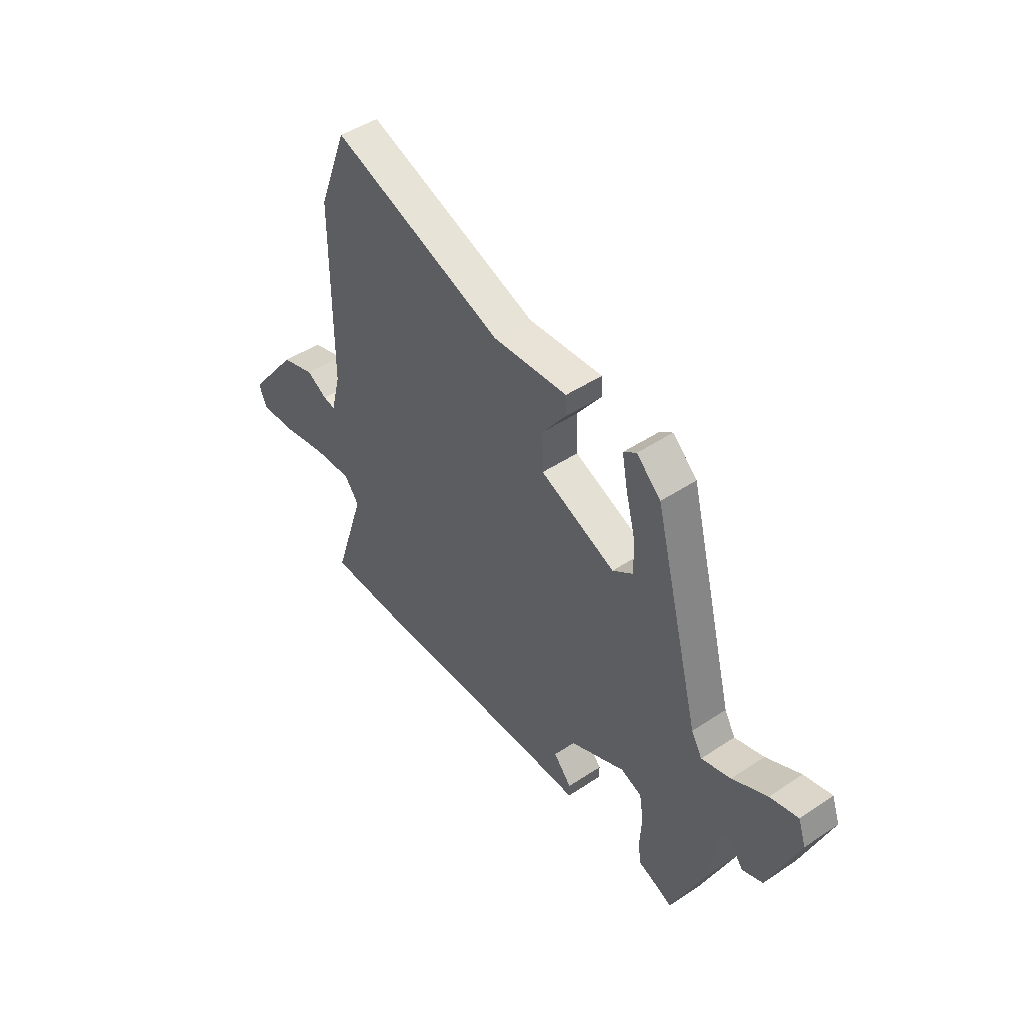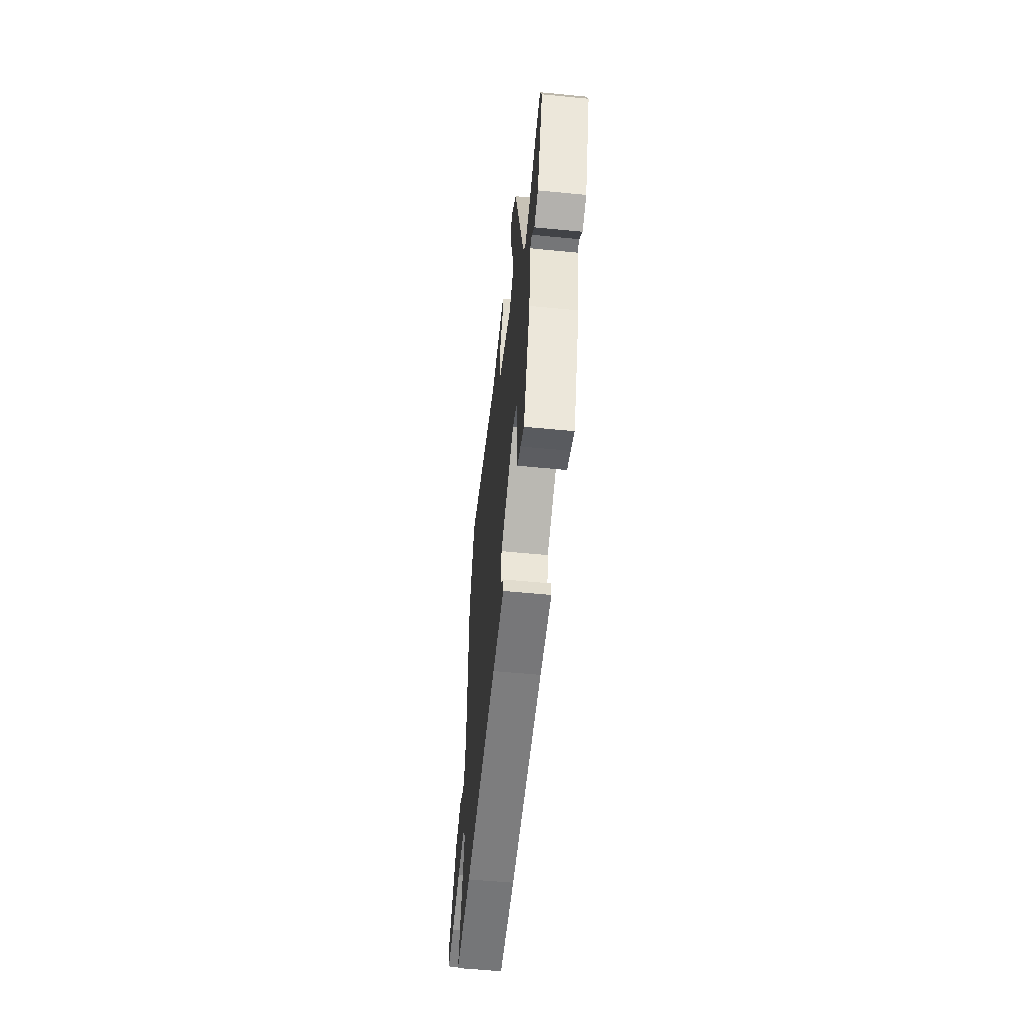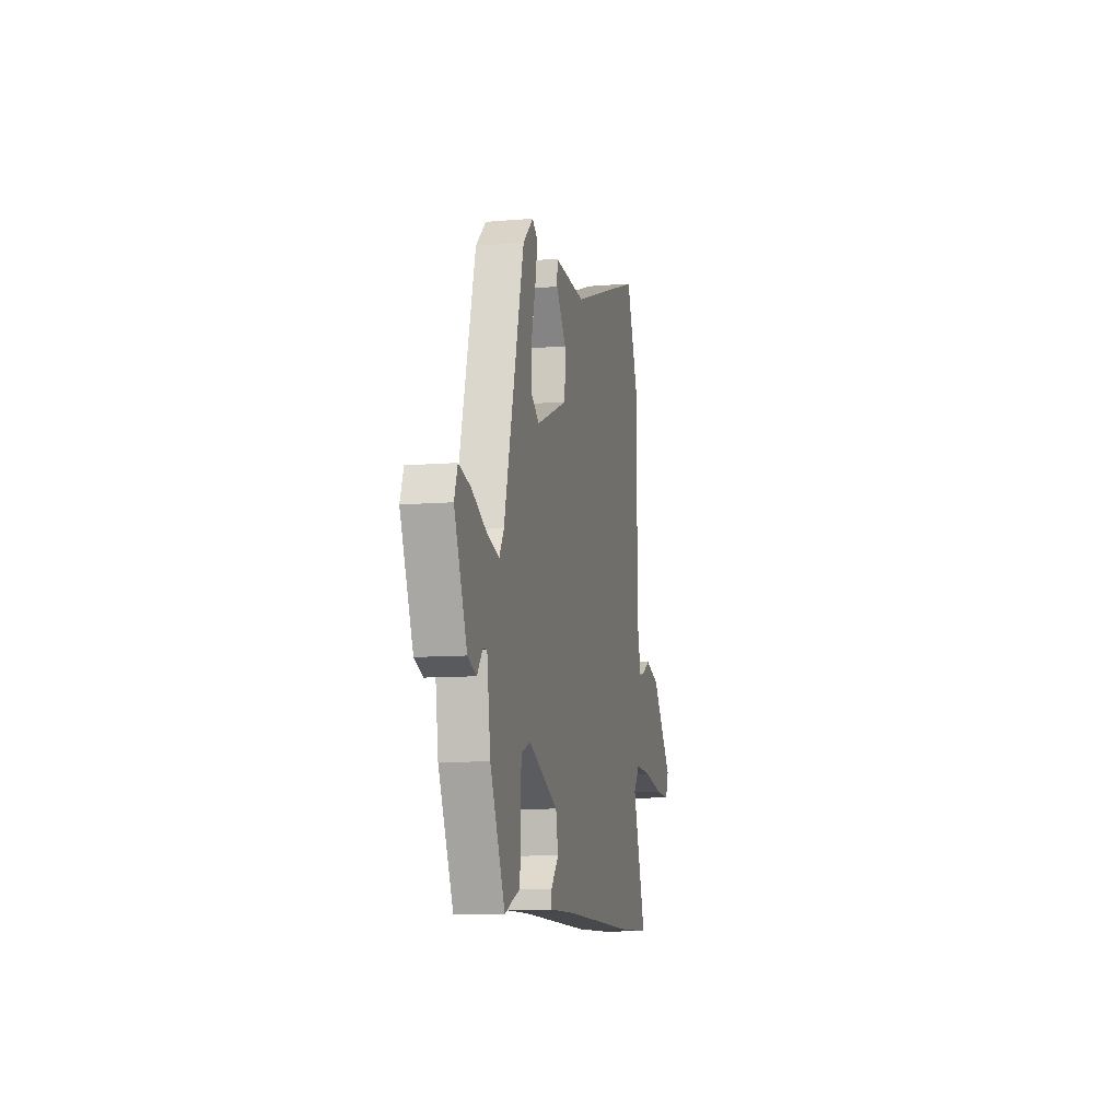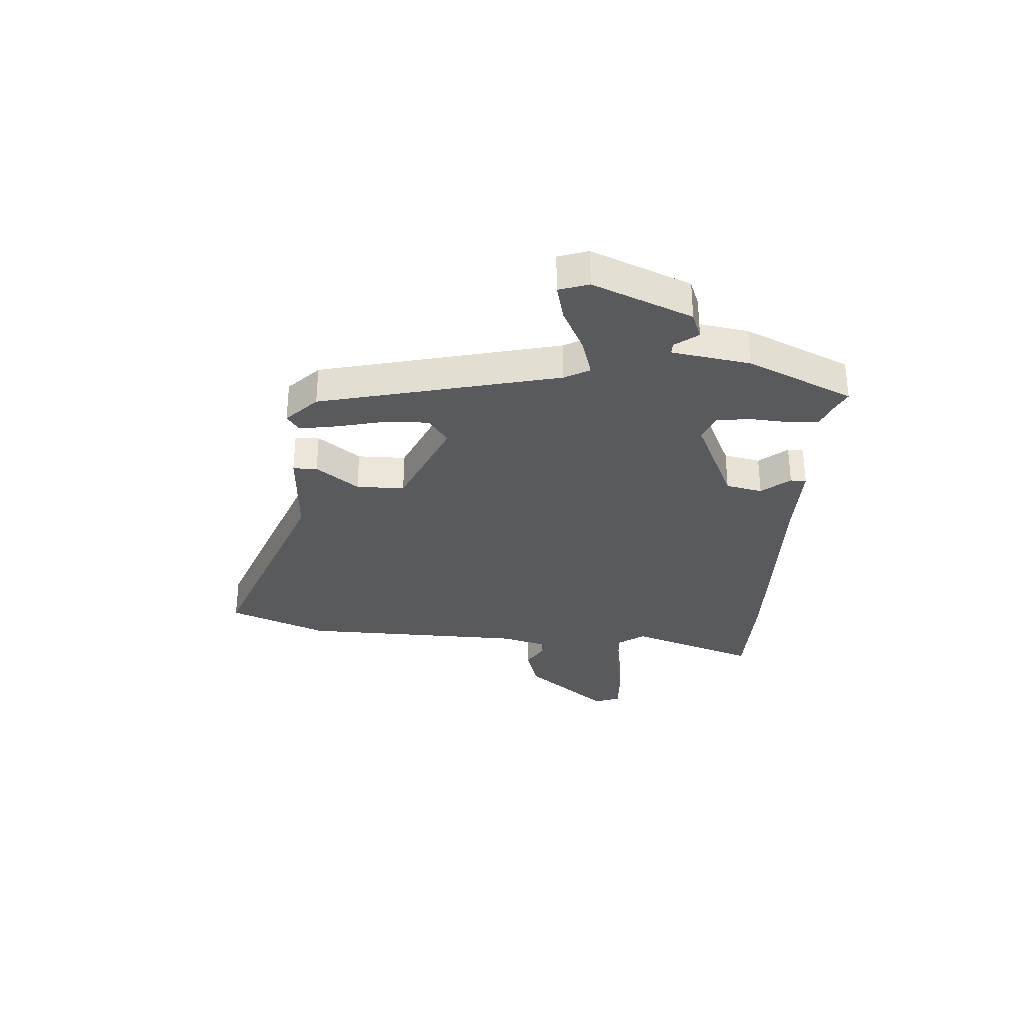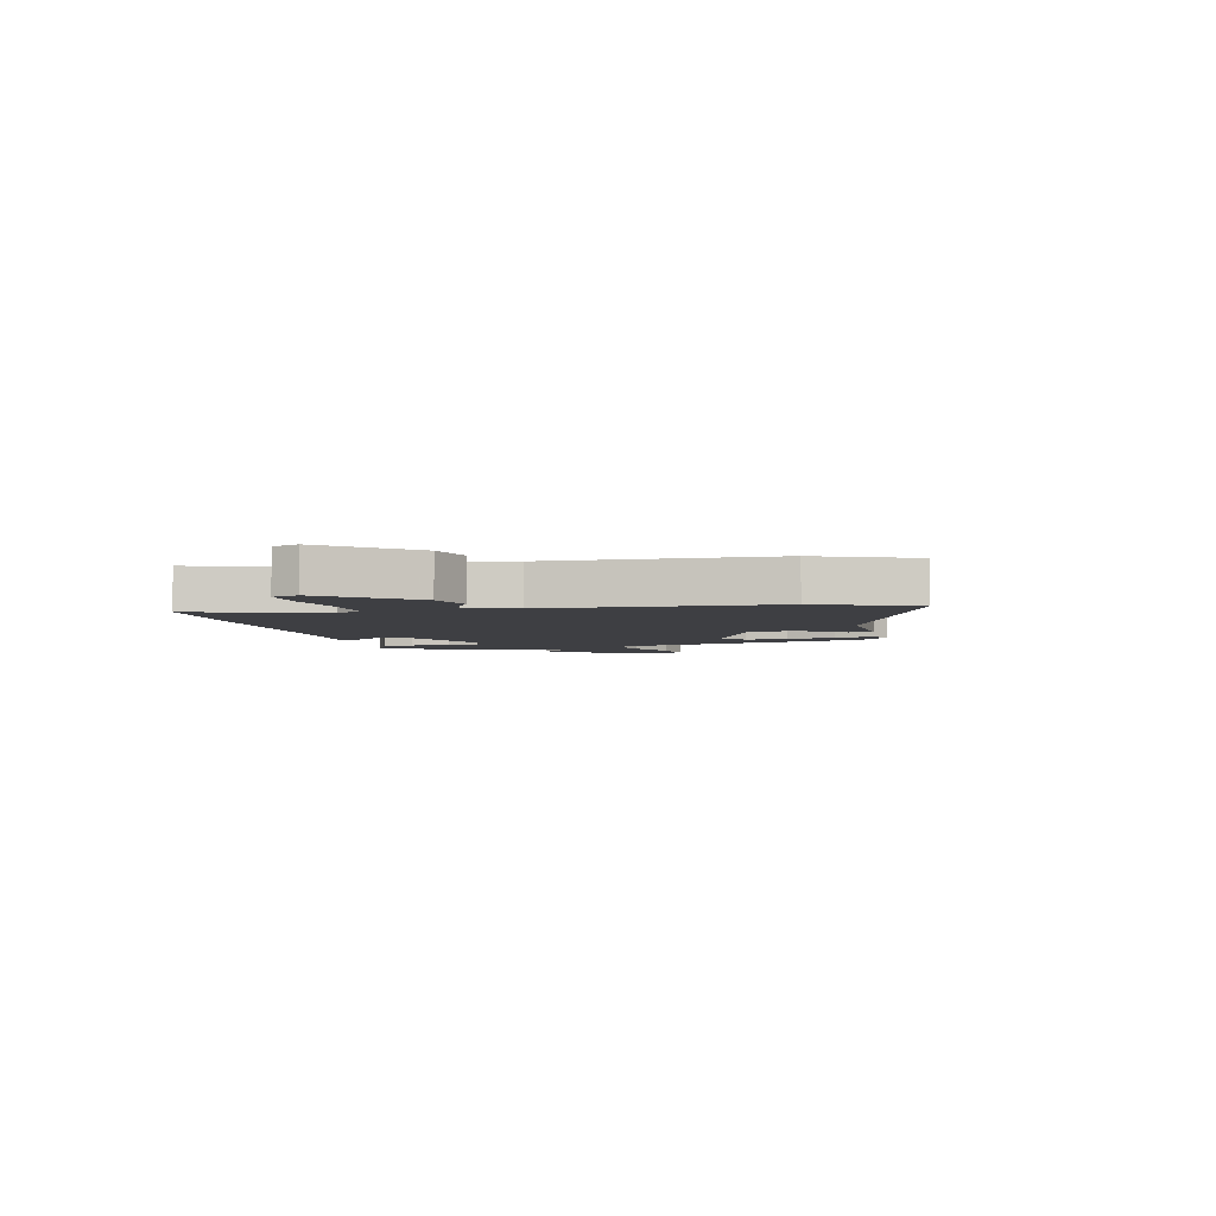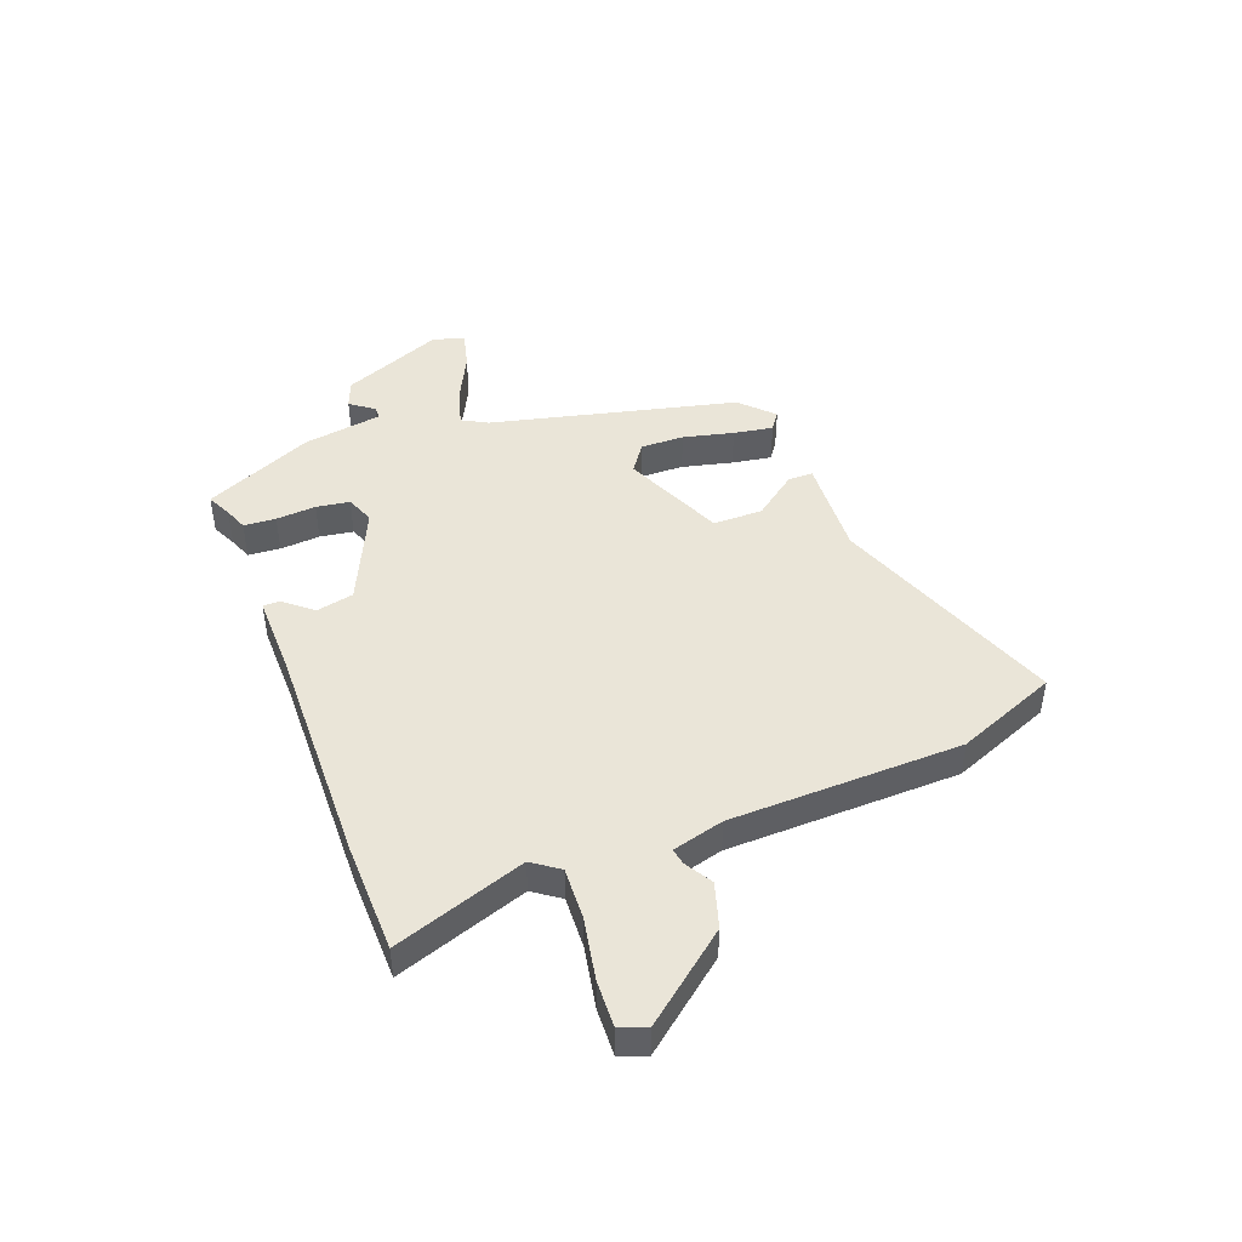
<metadata>
{"format":"obj","ext":"obj","renderer":"f3d","projection":"perspective","resolution":1024,"background":"white","views":[{"elev":46.5,"azim":52.8,"up":"+Z"},{"elev":-56.8,"azim":84.2,"up":"+Z"},{"elev":-9.9,"azim":102.2,"up":"+Z"},{"elev":-31.3,"azim":85.1,"up":"+Y"},{"elev":-4.2,"azim":-78.3,"up":"+Y"},{"elev":45.2,"azim":-111.8,"up":"+Y"}]}
</metadata>
<code>
v -0.367 0.07 -0.5
v -0.561 0.07 -0.5
v -0.485 0.07 -0.265
v -0.52 0.07 -0.218
v -0.613 0.07 -0.224
v -0.722 0.07 -0.247
v -0.806 0.07 -0.252
v -0.824 0.07 -0.205
v -0.703 0.07 -0.049
v -0.623 0.07 -0.023
v -0.574 0.07 -0.051
v -0.545 0.07 -0.056
v -0.522 0.07 0.036
v -0.52 0.07 0.447
v -0.451 0.07 0.627
v -0.038 0.07 0.482
v 0.141 0.07 0.495
v 0.142 0.07 0.451
v 0.085 0.07 0.373
v 0.087 0.07 0.285
v 0.268 0.07 0.21
v 0.317 0.07 0.246
v 0.314 0.07 0.323
v 0.291 0.07 0.412
v 0.278 0.07 0.482
v 0.309 0.07 0.505
v 0.367 0.07 0.451
v 0.479 0.07 0.017
v 0.505 0.07 -0.028
v 0.575 0.07 -0.006
v 0.658 0.07 0.037
v 0.725 0.07 0.055
v 0.744 0.07 0.001
v 0.672 0.07 -0.181
v 0.623 0.07 -0.201
v 0.591 0.07 -0.16
v 0.569 0.07 -0.16
v 0.549 0.07 -0.303
v 0.465 0.07 -0.497
v 0.421 0.07 -0.477
v 0.38 0.07 -0.462
v 0.375 0.07 -0.405
v 0.379 0.07 -0.334
v 0.369 0.07 -0.275
v 0.319 0.07 -0.256
v 0.149 0.07 -0.337
v 0.136 0.07 -0.404
v 0.179 0.07 -0.454
v 0.179 0.07 -0.483
v 0.034 0.07 -0.484
v -0.367 0 -0.5
v -0.561 0 -0.5
v -0.485 0 -0.265
v -0.52 0 -0.218
v -0.613 0 -0.224
v -0.722 0 -0.247
v -0.806 0 -0.252
v -0.824 0 -0.205
v -0.703 0 -0.049
v -0.623 0 -0.023
v -0.574 0 -0.051
v -0.545 0 -0.056
v -0.522 0 0.036
v -0.52 0 0.447
v -0.451 0 0.627
v -0.038 0 0.482
v 0.141 0 0.495
v 0.142 0 0.451
v 0.085 0 0.373
v 0.087 0 0.285
v 0.268 0 0.21
v 0.317 0 0.246
v 0.314 0 0.323
v 0.291 0 0.412
v 0.278 0 0.482
v 0.309 0 0.505
v 0.367 0 0.451
v 0.479 0 0.017
v 0.505 0 -0.028
v 0.575 0 -0.006
v 0.658 0 0.037
v 0.725 0 0.055
v 0.744 0 0.001
v 0.672 0 -0.181
v 0.623 0 -0.201
v 0.591 0 -0.16
v 0.569 0 -0.16
v 0.549 0 -0.303
v 0.465 0 -0.497
v 0.421 0 -0.477
v 0.38 0 -0.462
v 0.375 0 -0.405
v 0.379 0 -0.334
v 0.369 0 -0.275
v 0.319 0 -0.256
v 0.149 0 -0.337
v 0.136 0 -0.404
v 0.179 0 -0.454
v 0.179 0 -0.483
v 0.034 0 -0.484
f 47 48 49 50
f 46 47 50 1
f 45 46 1 2
f 40 41 42 43
f 40 43 44
f 37 38 39 40
f 37 40 44
f 33 34 35 36
f 33 36 37
f 30 31 32 33
f 29 30 33 37
f 28 29 37 44
f 23 24 25 26
f 22 23 26 27
f 16 17 18 19
f 16 19 20
f 13 14 15 16
f 12 13 16 20
f 8 9 10 11
f 8 11 12
f 5 6 7 8
f 4 5 8 12
f 3 4 12 20
f 45 2 3 20
f 22 27 28 44
f 21 22 44 45
f 20 21 45
f 100 99 98 97
f 51 100 97 96
f 52 51 96 95
f 93 92 91 90
f 94 93 90
f 90 89 88 87
f 94 90 87
f 86 85 84 83
f 87 86 83
f 83 82 81 80
f 87 83 80 79
f 94 87 79 78
f 76 75 74 73
f 77 76 73 72
f 69 68 67 66
f 70 69 66
f 66 65 64 63
f 70 66 63 62
f 61 60 59 58
f 62 61 58
f 58 57 56 55
f 62 58 55 54
f 70 62 54 53
f 70 53 52 95
f 94 78 77 72
f 95 94 72 71
f 95 71 70
f 1 51 52 2
f 2 52 53 3
f 3 53 54 4
f 4 54 55 5
f 5 55 56 6
f 6 56 57 7
f 7 57 58 8
f 8 58 59 9
f 9 59 60 10
f 10 60 61 11
f 11 61 62 12
f 12 62 63 13
f 13 63 64 14
f 14 64 65 15
f 15 65 66 16
f 16 66 67 17
f 17 67 68 18
f 18 68 69 19
f 19 69 70 20
f 20 70 71 21
f 21 71 72 22
f 22 72 73 23
f 23 73 74 24
f 24 74 75 25
f 25 75 76 26
f 26 76 77 27
f 27 77 78 28
f 28 78 79 29
f 29 79 80 30
f 30 80 81 31
f 31 81 82 32
f 32 82 83 33
f 33 83 84 34
f 34 84 85 35
f 35 85 86 36
f 36 86 87 37
f 37 87 88 38
f 38 88 89 39
f 39 89 90 40
f 40 90 91 41
f 41 91 92 42
f 42 92 93 43
f 43 93 94 44
f 44 94 95 45
f 45 95 96 46
f 46 96 97 47
f 47 97 98 48
f 48 98 99 49
f 49 99 100 50
f 50 100 51 1

</code>
